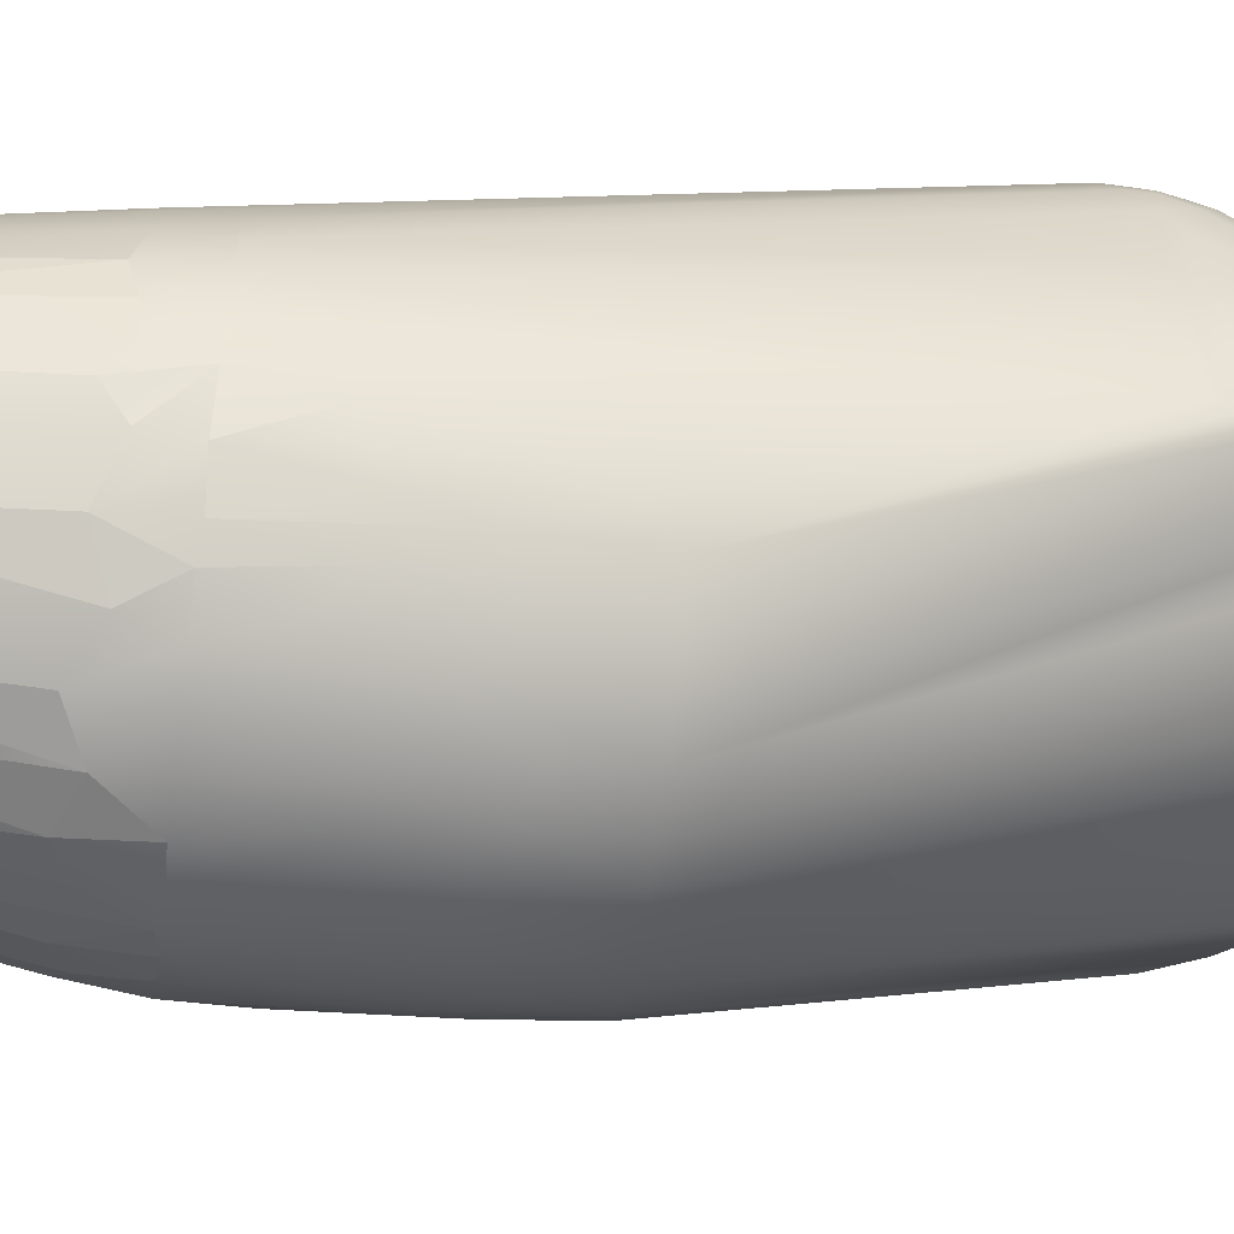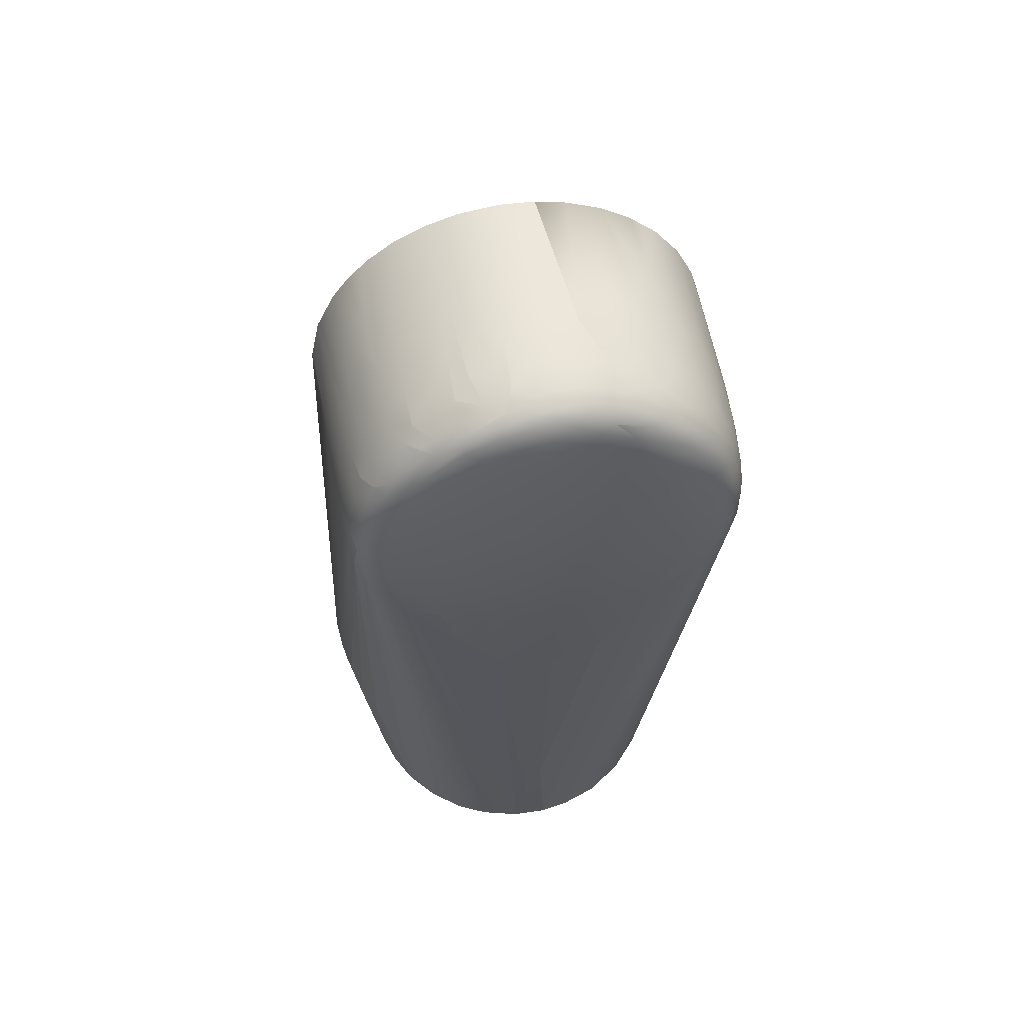
<metadata>
{"format":"obj","ext":"obj","renderer":"f3d","projection":"perspective","resolution":1024,"background":"white","views":[{"elev":-53.9,"azim":-97.8,"up":"+Y"},{"elev":54.7,"azim":170.3,"up":"+Z"}]}
</metadata>
<code>
o rightArmPart2_link1.003
v 0.05269 0.01978 -0.1477
v 0.05618 -0.002551 -0.148
v -0.05168 -0.02163 -0.1493
v 0.04018 -0.03919 -0.1488
v 0.04704 -0.03136 -0.1451
v 0.0516 -0.02208 -0.1489
v 0.03369 -0.04544 -0.1449
v 0.02363 -0.05091 -0.1489
v 0.01487 -0.05611 -0.1338
v 0.008646 -0.05594 -0.1446
v 0.000417 -0.05604 -0.1492
v -0.0111 -0.05566 -0.1444
v -0.02135 -0.05181 -0.1493
v -0.03204 -0.04698 -0.1435
v -0.04895 -0.02873 -0.1437
v -0.04114 -0.03839 -0.148
v -0.05603 -0.007606 -0.145
v -0.05452 -0.01541 -0.1442
v -0.0563 0.001151 -0.1475
v -0.05531 0.01155 -0.1453
v -0.04871 0.02858 -0.1453
v -0.05204 0.02089 -0.1492
v -0.001299 0.05522 -0.1549
v 0.04893 0.02873 -0.1438
v 0.05609 0.008258 -0.1441
v 0.05493 -0.01342 -0.145
v -0.002551 -0.05801 -0.133
v -0.01186 -0.05686 -0.1331
v -0.02188 -0.05382 -0.1327
v -0.02983 -0.04984 -0.133
v -0.03798 -0.04386 -0.1331
v -0.04279 -0.03922 -0.1326
v -0.04935 -0.03055 -0.1332
v -0.05456 -0.01969 -0.133
v -0.05703 -0.01042 -0.1328
v -0.0579 -0.0018 -0.1332
v -0.0574 0.008049 -0.1329
v -0.0551 0.01772 -0.1331
v 0.05515 0.01747 -0.1337
v 0.05714 0.009401 -0.133
v 0.05796 0.000361 -0.1334
v 0.05746 -0.007392 -0.133
v 0.05631 -0.01385 -0.1328
v 0.05489 -0.01893 -0.1325
v 0.05048 -0.02857 -0.1332
v 0.04594 -0.03539 -0.1331
v 0.03937 -0.04269 -0.1334
v 0.02945 -0.05006 -0.1332
v 0.02148 -0.05397 -0.1324
v 0.006833 -0.0577 -0.1326
v -0.04997 -0.02566 -0.08916
v -0.04654 -0.02951 -0.0754
v -0.04224 -0.03438 -0.06793
v -0.03478 -0.0419 -0.0677
v -0.02729 -0.0471 -0.06774
v -0.01881 -0.05113 -0.06771
v -0.008592 -0.0538 -0.06768
v -0.000664 -0.05442 -0.0677
v 0.005937 -0.05412 -0.06768
v 0.01482 -0.05243 -0.06771
v 0.02345 -0.04913 -0.06767
v 0.03165 -0.04434 -0.06771
v 0.03866 -0.0383 -0.06778
v 0.04453 -0.03137 -0.06805
v 0.04865 -0.02751 -0.08483
v -0.05514 -0.01675 -0.1197
v -0.05305 -0.02219 -0.114
v -0.05008 -0.02812 -0.1128
v -0.04386 -0.03557 -0.09334
v -0.04673 -0.03315 -0.1078
v -0.03995 -0.03943 -0.0883
v -0.03975 -0.04136 -0.1104
v -0.03572 -0.04362 -0.09165
v -0.03341 -0.04705 -0.1192
v -0.03168 -0.04676 -0.09293
v -0.02698 -0.04993 -0.0968
v -0.01928 -0.05248 -0.08436
v -0.02095 -0.05299 -0.1016
v -0.009121 -0.05532 -0.08618
v -0.01434 -0.05579 -0.1139
v -0.006964 -0.05698 -0.1103
v -0.001222 -0.05656 -0.09402
v 0.000675 -0.05775 -0.12
v 0.004788 -0.05625 -0.09217
v 0.01012 -0.05561 -0.09332
v 0.01499 -0.05406 -0.08756
v 0.01987 -0.05297 -0.09386
v 0.02768 -0.0488 -0.0868
v 0.02725 -0.05064 -0.1126
v 0.03409 -0.04523 -0.0955
v 0.03465 -0.04612 -0.1184
v 0.038 -0.04202 -0.09527
v 0.04089 -0.03845 -0.08829
v 0.04296 -0.03846 -0.118
v 0.04468 -0.03447 -0.09255
v 0.04757 -0.0319 -0.1072
v 0.05249 -0.02237 -0.1044
v 0.05089 -0.02702 -0.1173
v 0.01462 -0.0558 -0.1175
v 0.03383 0.0695 0.03383
v -0.03384 0.0695 0.03383
v -0.001318 0.06884 -0.06053
v 0.01365 0.06905 -0.05656
v 0.02543 0.06996 -0.04046
v -0.01427 0.06907 -0.05591
v -0.02518 0.07 -0.04052
v 0.004997 0.06612 0.05038
v 0.01308 0.06705 0.04818
v 0.02923 0.06678 0.04073
v 0.04535 0.06698 0.02096
v 0.04839 0.0655 0.01623
v 0.04941 0.06689 -0.00806
v -0.0491 0.06732 -0.007606
v -0.05079 0.06566 -0.003846
v -0.04546 0.06705 0.02058
v -0.04744 0.06737 0.01458
v -0.04444 0.06605 0.0244
v -0.0277 0.06683 0.04176
v -0.01884 0.06723 0.0461
v -0.02977 0.07133 0.02669
v -0.02836 0.07164 -0.02561
v 0.03079 0.07156 -0.02354
v -0.008979 0.06709 0.04911
v -0.03524 0.06611 0.03637
v -0.04029 0.06627 0.03047
v -0.04932 0.06627 0.01081
v -0.05005 0.0667 0.003575
v 0.05037 0.06624 0.003984
v 0.04877 0.06716 0.01022
v 0.04081 0.06621 0.02987
v 0.03539 0.06609 0.03622
v 0.02114 0.06636 0.04583
v 0.04704 0.06864 -0.01026
v 0.04852 0.06816 0.004888
v 0.04581 0.06823 0.01653
v 0.02208 0.06817 0.04356
v -0.000395 0.06772 0.04933
v -0.04185 0.06808 0.0252
v -0.04834 0.06791 0.008245
v -0.04856 0.06836 0.000492
v -0.04767 0.0681 -0.0106
v 0.01322 0.06894 0.0458
v -0.01523 0.06873 0.04551
v -0.04319 0.06902 0.01987
v -0.04553 0.06915 0.01265
v -0.0465 0.06941 0.005243
v -0.04647 0.06946 -0.004678
v 0.04469 0.06928 -0.01461
v 0.04688 0.06936 0.000123
v 0.04573 0.06939 0.01005
v 0.04308 0.06888 0.02076
v 0.02213 0.06908 0.04188
v -0.005358 0.06916 0.04703
v -0.02381 0.06841 0.04224
v -0.04469 0.06934 -0.01422
v 0.00622 0.06882 0.04754
v 0.03838 0.07032 -0.02229
v -0.02034 0.07001 0.04043
v -0.03821 0.07057 0.02077
v -0.04197 0.07064 0.01079
v -0.04271 0.07053 -0.008717
v -0.04049 0.07027 -0.01855
v 0.04365 0.07055 0.00254
v 0.04146 0.07005 0.01815
v 0.01809 0.07027 0.04073
v 0.008599 0.07051 0.04287
v -0 0.07042 0.04396
v -0.01158 0.06986 0.04426
v -0.04191 0.07096 0.000505
v -0.03559 0.07082 -0.02301
v 0.04296 0.07037 -0.01089
v 0.03509 0.07083 0.02374
v 0.02501 0.07087 0.03395
v -0.0217 0.07107 0.03519
v 0.03934 0.07146 -0.002017
v 0.03692 0.07131 0.01558
v -0.01068 0.07082 0.04103
v 0.03473 0.07181 -0.01315
v 0.03665 0.07179 0.006803
v 0.01361 0.07153 0.03631
v -0.000721 0.07208 0.03549
v -0.00965 0.072 0.03443
v -0.02759 0.07259 0.01567
v -0.03533 0.07184 -0.01093
v -0.01589 0.07284 -0.02488
v 0.01822 0.07254 -0.02639
v 0.0286 0.07242 0.0166
v 0.02176 0.07202 0.02833
v -0.0191 0.07259 0.02505
v -0.0332 0.07235 0.004664
v -0.02629 0.07286 -0.01283
v -0.007534 0.07297 -0.02698
v 0.002866 0.07272 -0.03005
v 0.009785 0.07285 0.02748
v -0.01215 0.07308 0.02411
v 0.0229 0.07308 -0.01384
v 0.02813 0.07294 -0.002764
v 0.02099 0.07293 0.01921
v -0.01974 0.07368 0.002911
v 0.019 0.07365 0.007786
v -0.002278 0.07354 0.02148
v -0.0131 0.07376 0.01275
v -0.01196 0.07388 -0.01211
v 0.002263 0.07364 -0.02031
v 0.01252 0.07368 -0.01547
v 0.0148 0.07398 -0.001997
v 0.008353 0.0738 0.01552
v -0.007617 0.07424 0.003299
v 0.004107 0.07427 0.00592
v -0.001676 0.07406 0.01285
v -0.003626 0.07426 -0.006328
v 0.002056 0.07432 -0.005391
v 0.0493 0.0677 -0.002574
v 0.04235 0.06714 0.02631
v 0.00214 0.000505 0.05478
v 0.001626 0.03259 0.05459
v -0.005125 0.0347 0.05439
v 0.008018 0.02835 0.05412
v 0.01294 0.000499 0.05329
v 0.0197 0.02951 0.05099
v 0.02149 0.000502 0.0504
v 0.02622 0.03479 0.04791
v 0.02991 0.000497 0.04596
v 0.03365 0.02945 0.04316
v 0.03712 0.000494 0.04029
v 0.03911 0.0356 0.03809
v 0.04273 0.000506 0.03432
v 0.04343 0.02767 0.03323
v 0.04708 0.0005 0.02806
v 0.04641 0.03855 0.02859
v 0.04951 0.03252 0.02313
v 0.05201 0.00053 0.01761
v 0.05188 0.02693 0.01737
v 0.05355 0.02726 0.01111
v 0.05421 0.03893 0.00595
v 0.05455 0.00054 0.005518
v -0.05459 0.000588 0.004985
v -0.05362 0.000539 0.01128
v -0.05266 0.0367 0.01421
v -0.05137 0.000501 0.01918
v -0.05131 0.02727 0.0189
v -0.04965 0.03605 0.02271
v -0.04672 0.000495 0.02866
v -0.0434 0.02997 0.03323
v -0.04017 0.000499 0.03735
v -0.03947 0.03481 0.03773
v -0.03449 0.02515 0.04253
v -0.03277 0.000502 0.04391
v -0.02483 0.000513 0.04893
v -0.01784 0.03927 0.05149
v -0.01555 0.000502 0.05256
v -0.01101 0.04104 0.05333
v -0.007236 0.0005 0.05435
v 0.0147 0.03805 0.05248
v -0.02318 0.04084 0.04926
v -0.02863 0.04042 0.04634
v -0.04572 0.03798 0.02969
v -0.05378 0.03336 0.009473
v -0.05439 0.03682 0.003644
v 0.05399 0.0485 0.002626
v 0.05178 0.04663 0.01602
v 0.04294 0.04804 0.03286
v 0.03362 0.04752 0.04238
v 0.02246 0.04469 0.04936
v 0.008392 0.04425 0.05362
v -0.03343 0.05129 0.04228
v -0.04756 0.04517 0.02601
v -0.05158 0.0478 0.01627
v -0.05325 0.0478 0.009435
v 0.04864 0.04937 0.02337
v 0.03864 0.04991 0.03766
v 0.02791 0.05312 0.04592
v -0.03731 0.05201 0.03874
v -0.0412 0.05175 0.03463
v -0.05349 0.05444 0.003703
v 0.05326 0.0529 0.007127
v 0.04568 0.05491 0.02789
v 0.01837 0.05144 0.05061
v 0.01215 0.05341 0.05226
v 0.001662 0.05331 0.0537
v -0.004091 0.05476 0.05339
v -0.01698 0.05459 0.05079
v -0.02339 0.05254 0.0484
v -0.04456 0.05439 0.02977
v -0.04922 0.05477 0.02108
v 0.05172 0.05657 0.01297
v 0.04939 0.05946 0.01908
v 0.04722 0.05847 0.02424
v 0.03331 0.05755 0.04147
v 0.02241 0.05724 0.04829
v -0.01059 0.05453 0.05251
v -0.02909 0.05871 0.0444
v -0.05069 0.05764 0.01609
v -0.0517 0.0598 0.01112
v 0.05308 0.05804 0.002078
v 0.04124 0.05879 0.03336
v 0.03686 0.05915 0.03802
v 0.02811 0.05914 0.04488
v 0.01588 0.06119 0.05013
v -0.02235 0.06044 0.04778
v -0.047 0.05727 0.025
v 0.05055 0.06088 0.01464
v 0.008692 0.05815 0.05246
v -0.01412 0.06087 0.05068
v -0.03485 0.06123 0.03933
v -0.04037 0.06011 0.03405
v -0.05248 0.06152 -0.000226
v 0.05208 0.06305 0.000766
v 0.04244 0.06224 0.03054
v 0.01897 0.06301 0.04847
v 0.004469 0.06223 0.05209
v -0.001422 0.06151 0.05242
v -0.007835 0.06073 0.05205
v -0.01894 0.06227 0.04871
v -0.04449 0.06285 0.02719
v -0.04819 0.06221 0.02028
v -0.05197 0.06226 0.005563
v 0.05197 0.06159 0.007273
v 0.04454 0.06349 0.02656
v 0.03315 0.06364 0.03984
v 0.02894 0.06398 0.04289
v 0.0235 0.06348 0.04625
v -0.03864 0.06334 0.0347
v -0.04924 0.06421 0.01561
v 0.05137 0.06459 -0.002897
v 0.0463 0.0645 0.02251
v 0.03787 0.06387 0.03522
v 0.01134 0.06471 0.05015
v -0.00768 0.06452 0.05092
v -0.0311 0.06441 0.04106
v 0.05006 0.06464 0.01167
v -0.001403 0.06572 0.05086
v -0.01388 0.06498 0.04932
v -0.02084 0.06532 0.04665
v -0.02687 0.06365 0.04431
v -0.05122 0.06459 0.00517
v 0.005692 -0.04778 -0.1984
v 0.0173 -0.04487 -0.1984
v 0.02522 -0.04088 -0.1984
v 0.03283 -0.03517 -0.1984
v 0.04055 -0.026 -0.1984
v 0.04648 -0.01257 -0.1984
v 0.04813 4.4e-05 -0.1984
v 0.04693 0.01045 -0.1984
v 0.04415 0.01896 -0.1984
v 0.03968 0.02713 -0.1984
v 0.03258 0.03534 -0.1984
v 0.02419 0.04154 -0.1984
v 0.01608 0.04527 -0.1984
v 0.005598 0.0478 -0.1984
v -0.004217 0.04791 -0.1984
v -0.01223 0.04646 -0.1984
v -0.02261 0.04254 -0.1984
v -0.03272 0.03521 -0.1984
v -0.0404 0.02621 -0.1984
v -0.04573 0.01497 -0.1984
v -0.04772 0.005353 -0.1984
v -0.04783 -0.005418 -0.1984
v -0.04488 -0.01726 -0.1984
v -0.04076 -0.02542 -0.1984
v -0.03404 -0.03409 -0.1984
v -0.02537 -0.04079 -0.1984
v -0.0175 -0.04478 -0.1984
v -0.007511 -0.0475 -0.1984
f 27 12 11
f 12 364 11
f 12 13 363
f 8 9 338
f 49 9 8
f 46 4 5
f 1 344 345
f 14 16 361
f 4 7 340
f 31 16 14
f 15 34 3
f 3 18 359
f 26 6 342
f 17 19 358
f 343 25 2
f 25 41 2
f 11 337 10
f 24 1 345
f 24 325 1
f 325 39 1
f 113 355 21
f 112 24 346
f 162 170 352
f 4 340 341
f 106 23 351
f 121 106 170
f 106 105 23
f 122 157 104
f 105 102 23
f 103 104 350
f 121 105 106
f 103 186 104
f 104 157 350
f 357 358 19
f 48 8 7
f 71 69 72
f 73 72 74
f 54 73 75
f 76 75 74
f 81 79 80
f 59 84 85
f 85 84 50
f 87 86 99
f 89 87 49
f 90 88 89
f 91 89 48
f 62 90 92
f 93 92 94
f 64 95 65
f 97 65 98
f 66 34 67
f 34 33 67
f 67 33 68
f 70 51 68
f 33 70 68
f 70 33 32
f 70 32 69
f 72 73 71
f 71 73 54
f 30 29 76
f 76 77 56
f 76 56 55
f 78 29 80
f 78 80 77
f 29 28 80
f 81 28 27
f 81 83 82
f 79 82 58
f 79 58 57
f 60 59 85
f 99 50 9
f 99 9 49
f 87 99 49
f 87 61 60
f 89 49 48
f 88 90 62
f 48 47 91
f 47 94 92
f 92 93 63
f 94 96 95
f 96 46 45
f 98 96 45
f 98 45 44
f 97 98 44
f 128 134 129
f 111 129 135
f 111 135 110
f 109 136 132
f 332 137 123
f 117 125 138
f 126 116 139
f 127 140 114
f 112 133 213
f 110 135 151
f 110 151 214
f 108 136 142
f 123 143 119
f 116 144 145
f 139 145 146
f 140 147 113
f 213 149 134
f 134 150 129
f 137 153 123
f 150 134 149
f 149 213 133
f 136 152 142
f 143 153 168
f 143 168 158
f 144 159 160
f 144 160 145
f 145 160 146
f 147 161 155
f 148 157 171
f 149 163 150
f 156 167 153
f 153 167 168
f 146 160 169
f 155 161 162
f 150 163 164
f 164 163 176
f 158 177 174
f 165 180 166
f 167 181 177
f 162 184 170
f 159 120 183
f 160 183 190
f 160 190 169
f 170 184 121
f 176 187 172
f 172 187 188
f 172 188 173
f 166 180 181
f 174 189 120
f 184 191 121
f 180 188 194
f 182 181 195
f 122 186 196
f 178 196 197
f 175 197 179
f 188 198 194
f 189 195 183
f 193 192 204
f 186 204 205
f 197 200 187
f 187 200 198
f 195 202 183
f 191 199 203
f 196 205 206
f 197 206 200
f 198 207 194
f 201 210 202
f 201 207 210
f 210 208 202
f 202 208 199
f 199 208 203
f 203 211 212
f 203 212 204
f 204 212 205
f 200 206 209
f 210 209 208
f 216 215 218
f 218 215 219
f 220 219 221
f 222 223 224
f 224 223 225
f 224 225 226
f 226 227 228
f 228 227 229
f 230 229 231
f 234 232 236
f 239 238 240
f 239 240 241
f 241 240 242
f 242 240 243
f 244 245 246
f 246 245 247
f 247 248 249
f 252 253 217
f 217 253 215
f 229 230 228
f 219 254 218
f 215 216 217
f 251 252 250
f 249 255 256
f 243 257 242
f 238 239 258
f 234 261 233
f 224 226 263
f 218 254 265
f 133 347 348 148
f 247 256 266
f 247 266 246
f 257 267 242
f 241 268 239
f 224 263 272
f 220 278 254
f 246 266 273
f 244 274 257
f 230 270 277
f 217 280 281
f 250 252 282
f 255 250 283
f 257 274 284
f 257 284 267
f 242 267 285
f 239 268 269
f 230 277 262
f 265 279 303
f 252 281 291
f 252 291 282
f 250 282 283
f 256 283 292
f 267 284 301
f 267 301 285
f 268 285 293
f 269 268 294
f 260 295 276
f 270 287 288
f 271 296 297
f 271 297 289
f 263 289 272
f 272 289 298
f 269 294 275
f 276 295 318
f 286 302 287
f 279 299 303
f 291 281 313
f 291 304 282
f 273 305 306
f 277 288 309
f 277 309 296
f 272 298 290
f 280 311 312
f 281 312 313
f 282 304 314
f 282 314 300
f 266 292 305
f 284 306 315
f 284 315 301
f 285 301 316
f 295 308 318
f 289 320 321
f 289 321 298
f 298 322 290
f 292 300 335
f 293 316 324
f 287 326 288
f 297 327 320
f 298 321 322
f 313 312 329
f 313 329 304
f 292 335 330
f 304 329 333
f 304 333 314
f 300 334 335
f 294 336 317
f 318 308 128
f 309 130 327
f 299 310 328
f 311 328 107
f 311 107 332
f 314 333 334
f 305 124 323
f 316 117 324
f 331 128 129
f 319 326 214
f 320 109 321
f 335 334 118
f 325 213 128
f 331 129 111
f 328 108 107
f 329 332 123
f 329 123 333
f 330 118 124
f 324 115 116
f 324 116 126
f 11 50 27
f 364 337 11
f 364 363 362
f 364 362 361
f 364 361 360
f 364 360 359
f 364 359 358
f 364 358 357
f 364 357 356
f 364 356 355
f 364 355 354
f 364 354 353
f 364 353 352
f 364 352 351
f 364 351 350
f 364 350 349
f 364 349 348
f 364 348 347
f 364 347 346
f 364 346 345
f 364 345 344
f 364 344 343
f 364 343 342
f 364 342 341
f 364 341 340
f 364 340 339
f 364 339 338
f 364 338 337
f 356 22 355
f 80 79 77
f 9 10 337
f 9 50 10
f 65 95 96
f 270 261 287
f 41 25 40
f 28 29 12
f 230 231 270
f 53 71 54
f 31 74 72
f 339 8 338
f 48 49 8
f 263 271 289
f 219 215 59
f 215 253 58
f 37 19 36
f 353 155 162
f 251 249 57
f 333 123 119
f 58 84 59
f 241 242 268
f 82 83 84
f 279 278 299
f 221 219 59
f 220 221 222
f 249 248 56
f 231 232 233
f 252 217 281
f 215 58 59
f 32 72 69
f 21 114 113
f 236 235 234
f 225 60 61
f 30 31 14
f 76 78 77
f 277 270 288
f 87 60 86
f 261 234 235
f 249 251 250
f 31 32 16
f 265 254 279
f 74 75 73
f 269 259 258
f 216 265 280
f 243 54 55
f 226 228 262
f 228 230 262
f 89 91 90
f 216 218 265
f 268 242 285
f 86 85 99
f 243 240 54
f 32 33 16
f 232 229 62
f 256 255 283
f 64 93 95
f 251 57 253
f 27 83 81
f 232 62 63
f 249 250 255
f 75 55 54
f 283 282 300
f 240 53 54
f 47 4 46
f 342 6 341
f 303 280 265
f 284 274 306
f 279 254 278
f 240 238 53
f 30 13 29
f 34 18 3
f 33 34 15
f 44 45 6
f 64 232 63
f 310 299 290
f 275 294 317
f 94 46 96
f 21 355 22
f 307 275 317
f 356 20 22
f 91 47 92
f 51 70 52
f 236 232 64
f 251 253 252
f 306 305 323
f 294 293 324
f 310 290 322
f 269 275 259
f 237 53 238
f 34 35 18
f 140 127 139
f 88 87 89
f 237 52 53
f 276 261 235
f 327 296 309
f 357 19 20
f 237 67 51
f 237 51 52
f 44 236 97
f 236 65 97
f 65 236 64
f 111 326 287
f 336 294 324
f 329 312 332
f 307 317 336
f 309 288 319
f 35 36 17
f 237 66 67
f 237 35 66
f 236 44 43
f 43 42 236
f 42 41 236
f 276 235 260
f 320 327 131
f 331 318 128
f 264 222 272
f 231 261 270
f 74 30 76
f 286 276 318
f 36 35 237
f 295 40 308
f 41 42 2
f 41 235 236
f 315 306 323
f 300 314 334
f 214 130 319
f 328 310 132
f 36 237 259
f 310 322 132
f 315 125 117
f 316 301 315
f 17 358 18
f 119 143 154
f 42 26 2
f 43 6 26
f 283 300 292
f 311 303 328
f 318 302 286
f 109 132 321
f 37 38 20
f 39 40 25
f 243 55 245
f 37 275 307
f 114 140 113
f 131 100 109
f 101 124 118
f 125 124 101
f 132 136 108
f 312 311 332
f 307 38 37
f 308 39 325
f 308 40 39
f 131 130 100
f 26 342 2
f 174 120 101
f 101 138 125
f 336 126 127
f 320 131 109
f 116 115 144
f 114 38 307
f 305 292 330
f 125 323 124
f 172 173 100
f 155 141 147
f 109 100 136
f 100 152 136
f 173 165 100
f 165 152 100
f 113 147 141
f 101 118 154
f 158 174 101
f 154 158 101
f 120 159 101
f 159 144 101
f 144 138 101
f 177 182 174
f 137 156 153
f 192 105 185
f 22 38 114
f 8 339 7
f 115 117 138
f 214 100 130
f 214 151 100
f 151 164 100
f 164 172 100
f 214 326 110
f 119 334 333
f 112 325 24
f 173 188 180
f 140 139 146
f 162 352 353
f 112 213 325
f 210 207 209
f 151 135 150
f 113 141 355
f 141 354 355
f 347 112 346
f 149 133 171
f 201 194 207
f 143 123 153
f 135 129 150
f 115 138 144
f 118 119 154
f 181 180 194
f 176 172 164
f 187 176 179
f 185 203 192
f 167 156 166
f 133 112 347
f 147 140 146
f 184 169 190
f 167 166 181
f 207 198 200
f 212 208 209
f 221 59 60
f 349 157 148
f 211 208 212
f 161 147 169
f 35 17 18
f 245 56 248
f 350 157 349
f 171 175 163
f 180 165 173
f 191 190 199
f 25 343 344
f 193 204 186
f 203 185 191
f 191 184 190
f 189 182 195
f 10 50 11
f 182 177 181
f 171 178 175
f 198 188 187
f 183 120 189
f 183 202 199
f 202 195 201
f 23 103 350
f 28 12 27
f 103 23 102
f 121 185 105
f 186 122 104
f 122 196 178
f 193 102 192
f 114 21 22
f 350 351 23
f 217 216 280
f 83 27 50
f 12 363 364
f 7 339 340
f 263 226 271
f 326 111 110
f 360 15 3 359
f 53 69 71
f 81 82 79
f 13 14 362 363
f 118 330 335
f 79 57 56 77
f 58 82 84
f 234 233 232
f 24 345 346
f 231 229 232
f 227 225 61
f 13 12 29
f 45 46 5
f 61 62 229 227
f 245 55 56
f 247 249 256
f 245 248 247
f 118 334 119
f 60 85 86
f 237 258 259
f 35 34 66
f 244 243 245
f 226 225 227
f 20 19 37
f 264 220 222
f 222 224 272
f 39 25 1
f 62 61 88
f 286 287 261
f 278 264 290
f 64 63 93
f 272 290 264
f 9 337 338
f 274 244 246
f 286 261 276
f 254 219 220
f 84 83 50
f 274 246 273
f 52 70 69
f 253 57 58
f 81 80 28
f 95 93 94
f 257 243 244
f 266 256 292
f 30 14 13
f 96 98 65
f 61 87 88
f 294 268 293
f 312 281 280
f 311 280 303
f 1 25 344
f 94 47 46
f 274 273 306
f 305 273 266
f 297 320 289
f 5 4 341
f 47 48 7
f 233 261 231
f 296 271 262
f 258 239 269
f 278 220 264
f 76 29 78
f 328 303 299
f 31 30 74
f 85 50 99
f 52 69 53
f 14 361 362
f 262 271 226
f 75 76 55
f 302 111 287
f 302 331 111
f 67 68 51
f 32 31 72
f 237 238 258
f 47 7 4
f 221 223 222
f 319 288 326
f 117 316 315
f 92 63 62
f 249 56 57
f 293 285 316
f 126 336 324
f 297 296 327
f 130 131 327
f 296 262 277
f 92 90 91
f 304 291 313
f 22 20 38
f 2 342 343
f 290 299 278
f 114 336 127
f 33 15 16
f 260 41 40 295
f 225 223 60
f 132 322 321
f 124 305 330
f 360 361 16 15
f 42 43 26
f 213 134 128
f 43 44 6
f 125 315 323
f 259 275 37 36
f 141 155 353 354
f 41 260 235
f 108 156 107
f 156 137 107
f 127 126 139
f 331 302 318
f 19 17 36
f 45 5 6
f 193 186 103
f 223 221 60
f 114 307 336
f 18 358 359
f 325 128 308
f 6 5 341
f 309 319 130
f 142 156 108
f 177 168 167
f 154 143 158
f 115 324 117
f 108 328 132
f 139 116 145
f 168 177 158
f 137 332 107
f 161 169 184
f 179 163 175
f 166 156 142
f 174 182 189
f 122 178 157
f 169 147 146
f 160 159 183
f 205 212 206
f 186 205 196
f 184 162 161
f 165 166 142
f 171 133 148
f 352 170 106 351
f 163 179 176
f 199 190 183
f 164 151 150
f 165 142 152
f 171 157 178
f 179 197 187
f 148 348 349
f 356 357 20
f 171 163 149
f 209 207 200
f 206 212 209
f 201 181 194
f 208 211 203
f 203 204 192
f 206 197 196
f 103 102 193
f 181 201 195
f 197 175 178
f 121 191 185
f 192 102 105

</code>
